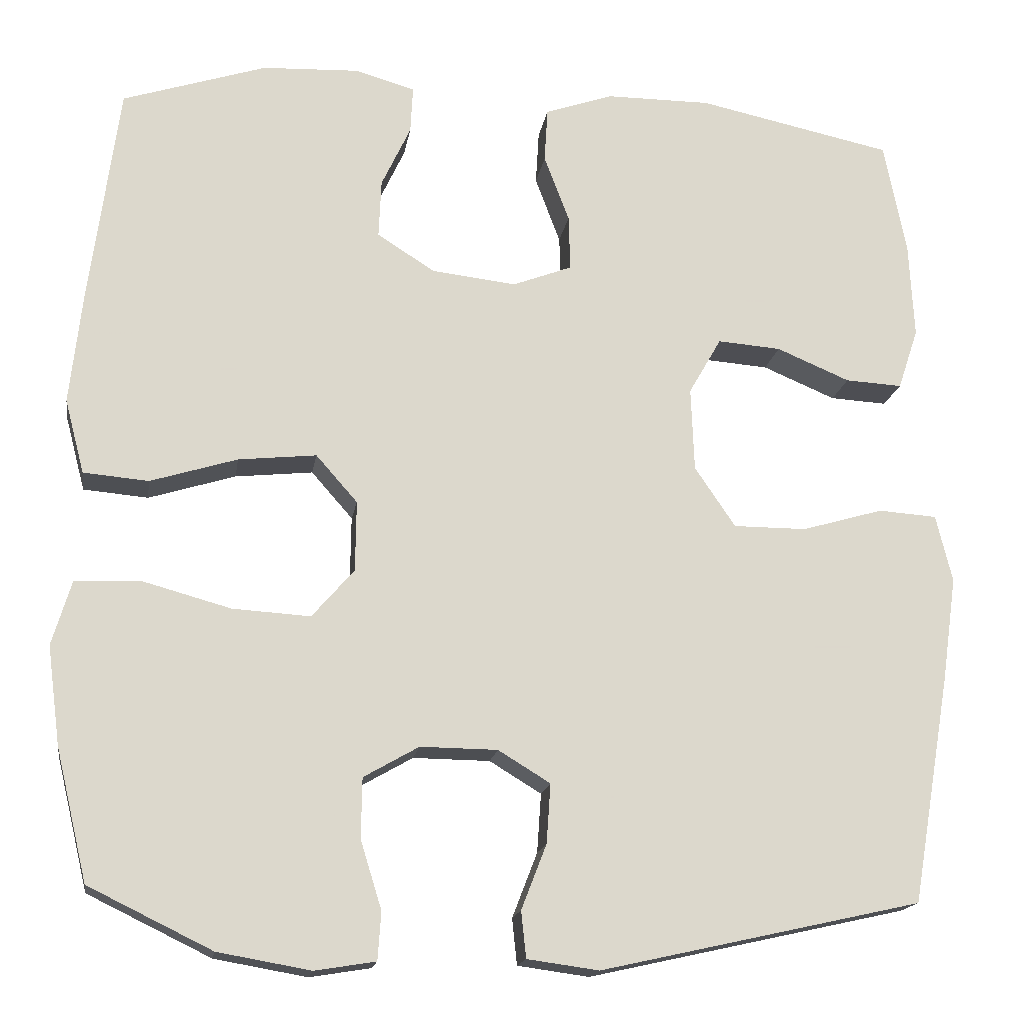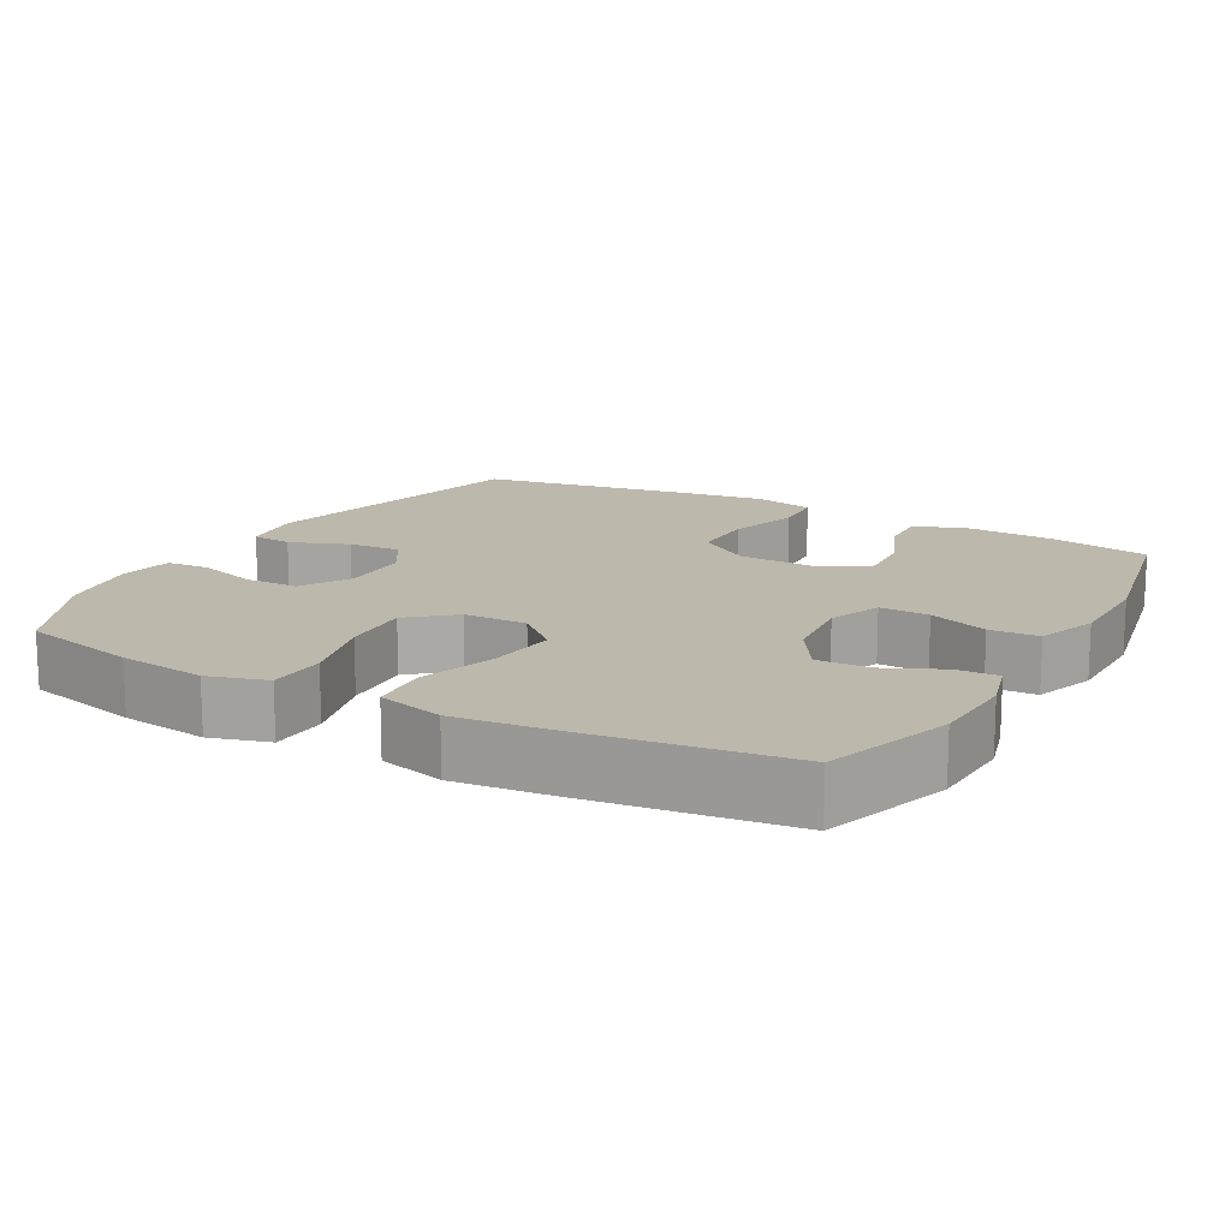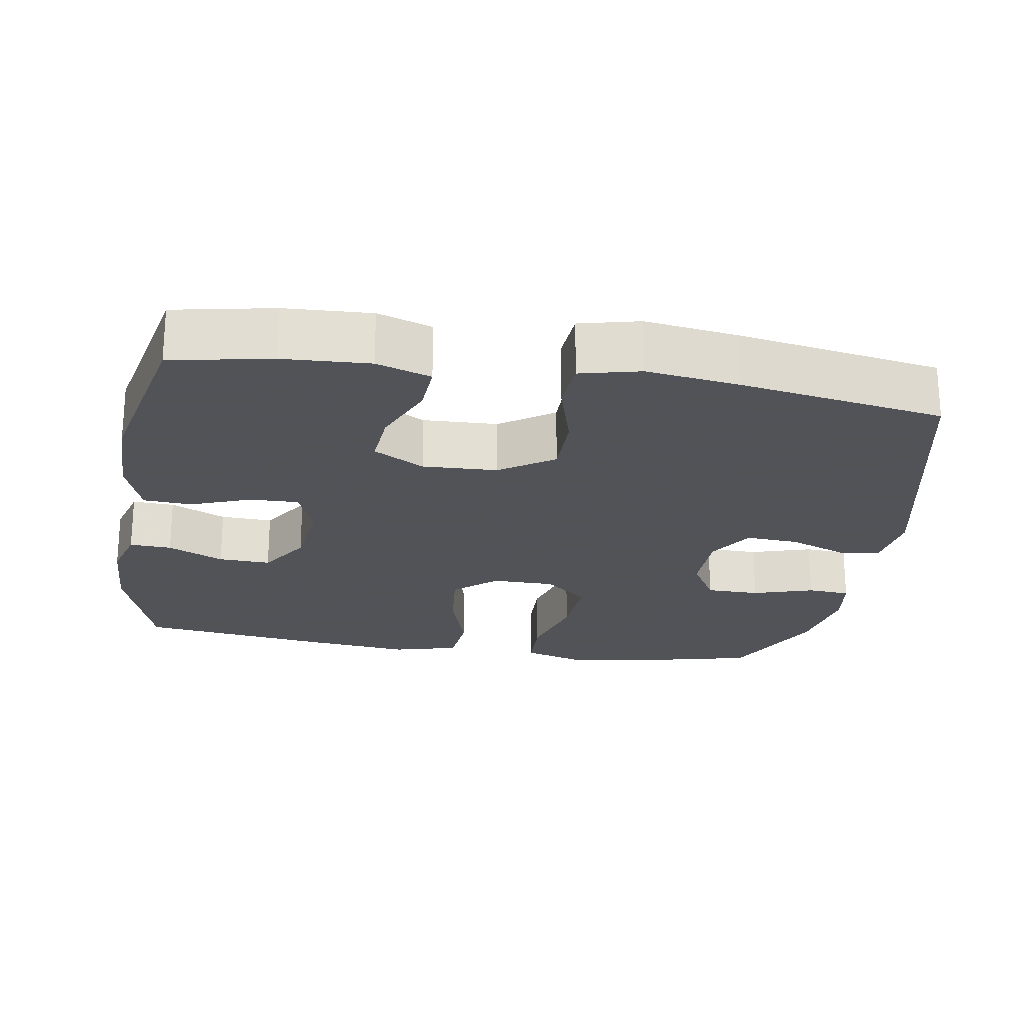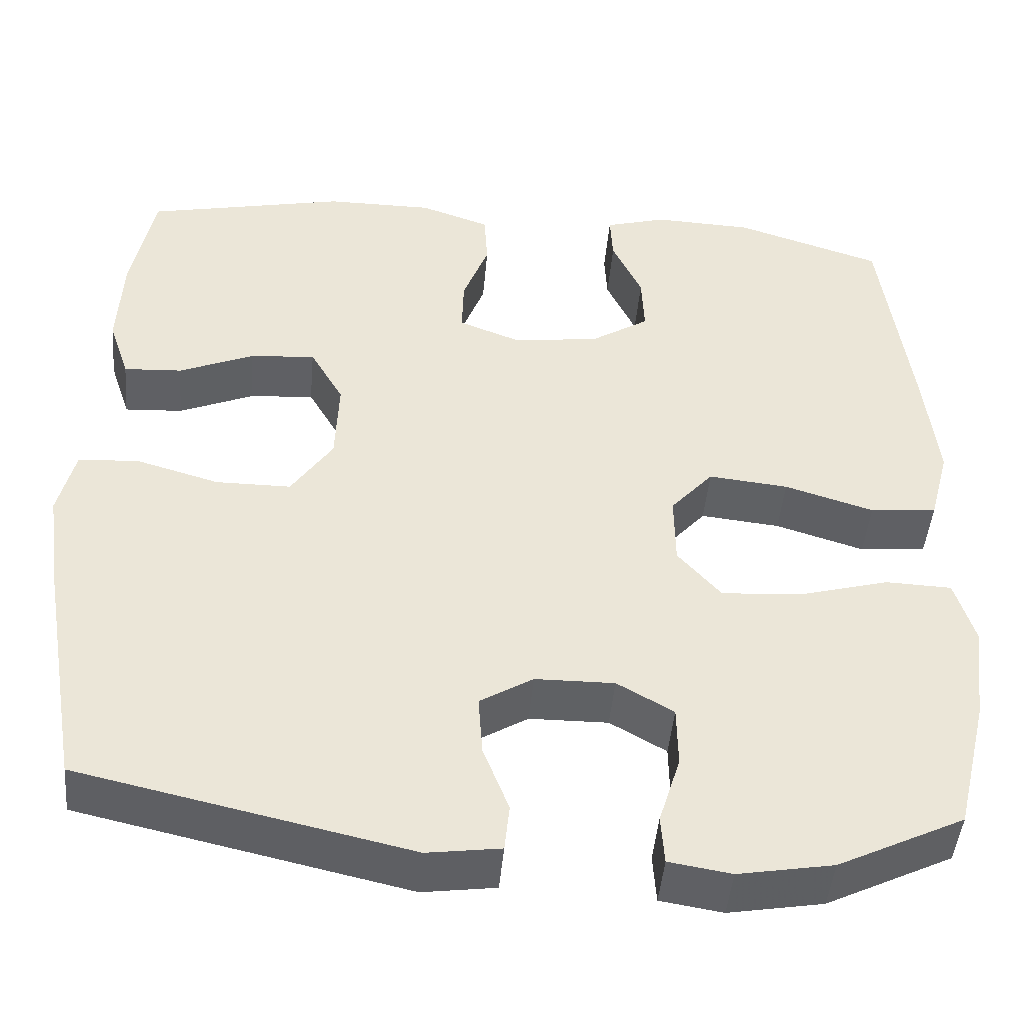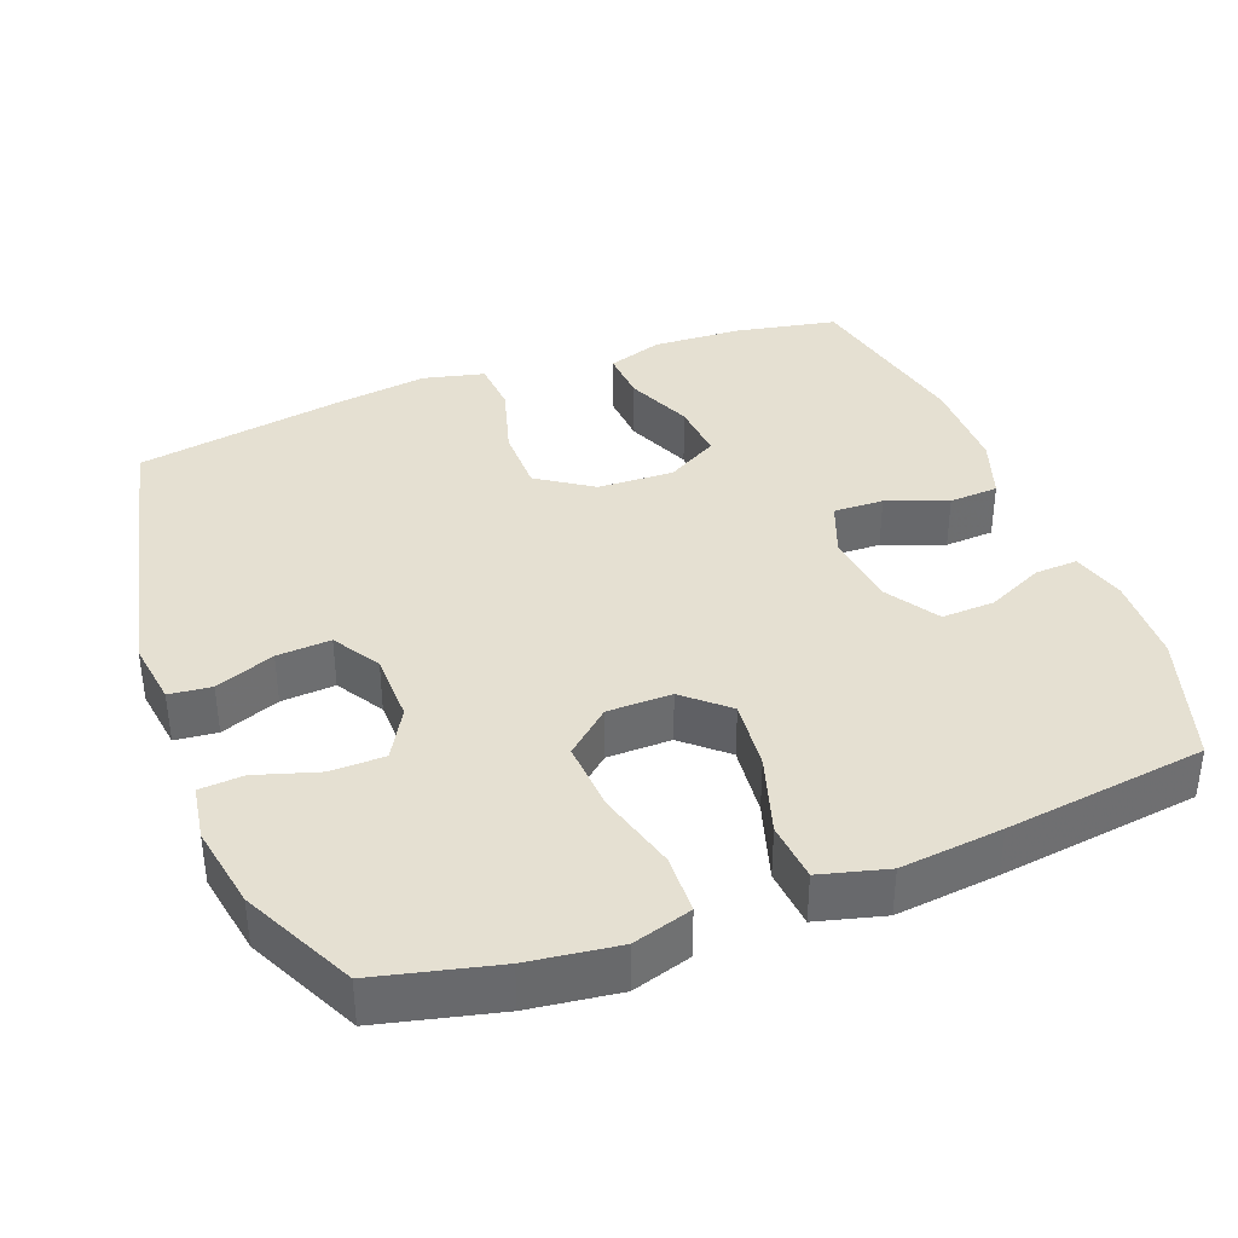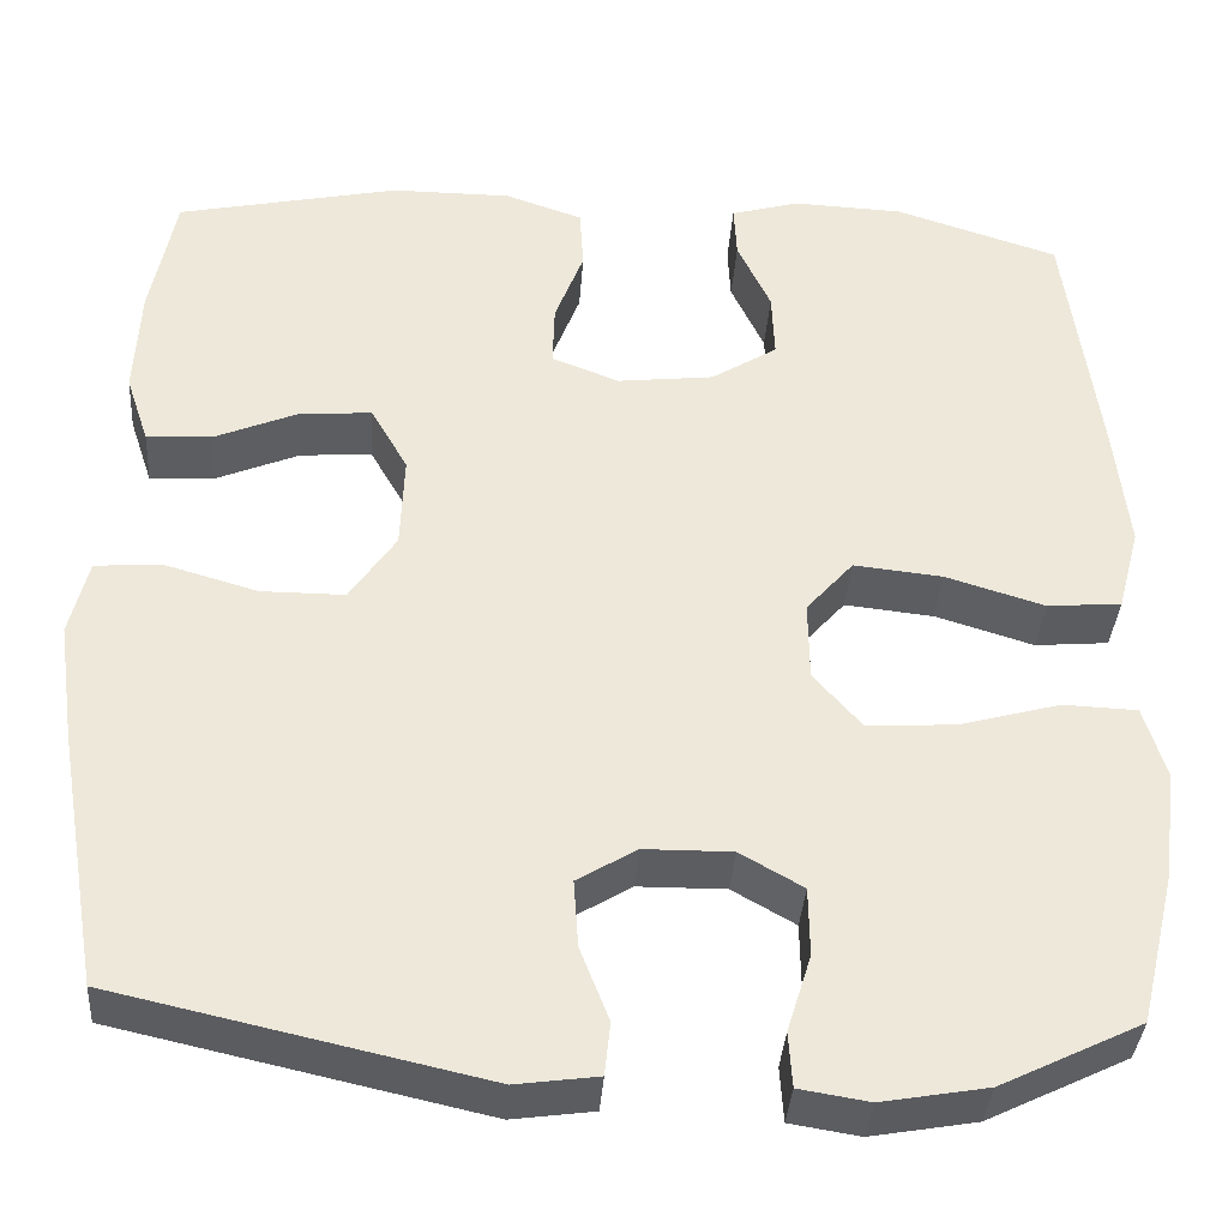
<metadata>
{"format":"obj","ext":"obj","renderer":"f3d","projection":"perspective","resolution":1024,"background":"white","views":[{"elev":-16.8,"azim":-8.8,"up":"+Z"},{"elev":14.7,"azim":-60.7,"up":"+Y"},{"elev":-22.5,"azim":80.7,"up":"+Y"},{"elev":-45.8,"azim":175.0,"up":"+Z"},{"elev":37.7,"azim":-110.9,"up":"+Y"},{"elev":-36.7,"azim":176.0,"up":"+Z"}]}
</metadata>
<code>
v 0.5 0.07 0.5
v 0.527 0.07 0.362
v 0.533 0.07 0.242
v 0.508 0.07 0.167
v 0.438 0.07 0.171
v 0.348 0.07 0.209
v 0.27 0.07 0.215
v 0.23 0.07 0.145
v 0.234 0.07 0.042
v 0.284 0.07 -0.032
v 0.374 0.07 -0.032
v 0.474 0.07 -0.003
v 0.546 0.07 -0.008
v 0.566 0.07 -0.091
v 0.548 0.07 -0.219
v 0.5 0.07 -0.5
v 0.105 0.07 -0.588
v 0.017 0.07 -0.576
v 0.011 0.07 -0.519
v 0.042 0.07 -0.439
v 0.047 0.07 -0.366
v -0.017 0.07 -0.327
v -0.112 0.07 -0.326
v -0.18 0.07 -0.365
v -0.181 0.07 -0.439
v -0.155 0.07 -0.523
v -0.159 0.07 -0.582
v -0.234 0.07 -0.594
v -0.348 0.07 -0.574
v -0.5 0.07 -0.5
v -0.539 0.07 -0.338
v -0.555 0.07 -0.217
v -0.531 0.07 -0.137
v -0.451 0.07 -0.134
v -0.342 0.07 -0.164
v -0.246 0.07 -0.17
v -0.194 0.07 -0.11
v -0.193 0.07 -0.023
v -0.244 0.07 0.035
v -0.34 0.07 0.025
v -0.447 0.07 -0.008
v -0.527 0.07 -0.001
v -0.551 0.07 0.09
v -0.536 0.07 0.228
v -0.5 0.07 0.5
v -0.323 0.07 0.557
v -0.204 0.07 0.562
v -0.13 0.07 0.541
v -0.133 0.07 0.483
v -0.169 0.07 0.406
v -0.172 0.07 0.334
v -0.101 0.07 0.289
v 0.003 0.07 0.277
v 0.076 0.07 0.305
v 0.074 0.07 0.373
v 0.043 0.07 0.455
v 0.047 0.07 0.522
v 0.131 0.07 0.551
v 0.26 0.07 0.551
v 0.5 0 0.5
v 0.527 0 0.362
v 0.533 0 0.242
v 0.508 0 0.167
v 0.438 0 0.171
v 0.348 0 0.209
v 0.27 0 0.215
v 0.23 0 0.145
v 0.234 0 0.042
v 0.284 0 -0.032
v 0.374 0 -0.032
v 0.474 0 -0.003
v 0.546 0 -0.008
v 0.566 0 -0.091
v 0.548 0 -0.219
v 0.5 0 -0.5
v 0.105 0 -0.588
v 0.017 0 -0.576
v 0.011 0 -0.519
v 0.042 0 -0.439
v 0.047 0 -0.366
v -0.017 0 -0.327
v -0.112 0 -0.326
v -0.18 0 -0.365
v -0.181 0 -0.439
v -0.155 0 -0.523
v -0.159 0 -0.582
v -0.234 0 -0.594
v -0.348 0 -0.574
v -0.5 0 -0.5
v -0.539 0 -0.338
v -0.555 0 -0.217
v -0.531 0 -0.137
v -0.451 0 -0.134
v -0.342 0 -0.164
v -0.246 0 -0.17
v -0.194 0 -0.11
v -0.193 0 -0.023
v -0.244 0 0.035
v -0.34 0 0.025
v -0.447 0 -0.008
v -0.527 0 -0.001
v -0.551 0 0.09
v -0.536 0 0.228
v -0.5 0 0.5
v -0.323 0 0.557
v -0.204 0 0.562
v -0.13 0 0.541
v -0.133 0 0.483
v -0.169 0 0.406
v -0.172 0 0.334
v -0.101 0 0.289
v 0.003 0 0.277
v 0.076 0 0.305
v 0.074 0 0.373
v 0.043 0 0.455
v 0.047 0 0.522
v 0.131 0 0.551
v 0.26 0 0.551
f 4 5 6
f 3 4 6
f 2 3 6
f 1 2 6
f 59 1 6
f 58 59 6
f 57 58 6
f 56 57 6
f 55 56 6
f 54 55 6 7
f 53 54 7 8
f 52 53 8 9
f 51 52 9 10
f 48 49 50
f 47 48 50
f 46 47 50
f 45 46 50
f 44 45 50
f 43 44 50
f 42 43 50
f 41 42 50
f 40 41 50 51
f 39 40 51
f 38 39 51 10
f 33 34 35
f 32 33 35
f 31 32 35
f 30 31 35
f 29 30 35
f 28 29 35
f 27 28 35
f 26 27 35
f 25 26 35
f 24 25 35 36
f 23 24 36 37
f 18 19 20
f 17 18 20
f 16 17 20
f 15 16 20
f 14 15 20
f 13 14 20
f 12 13 20
f 11 12 20
f 10 11 20 21
f 37 38 10
f 23 37 10
f 22 23 10
f 10 21 22
f 65 64 63
f 65 63 62
f 65 62 61
f 65 61 60
f 65 60 118
f 65 118 117
f 65 117 116
f 65 116 115
f 65 115 114
f 66 65 114 113
f 67 66 113 112
f 68 67 112 111
f 69 68 111 110
f 109 108 107
f 109 107 106
f 109 106 105
f 109 105 104
f 109 104 103
f 109 103 102
f 109 102 101
f 109 101 100
f 110 109 100 99
f 110 99 98
f 69 110 98 97
f 94 93 92
f 94 92 91
f 94 91 90
f 94 90 89
f 94 89 88
f 94 88 87
f 94 87 86
f 94 86 85
f 94 85 84
f 95 94 84 83
f 96 95 83 82
f 79 78 77
f 79 77 76
f 79 76 75
f 79 75 74
f 79 74 73
f 79 73 72
f 79 72 71
f 79 71 70
f 80 79 70 69
f 69 97 96
f 69 96 82
f 69 82 81
f 81 80 69
f 1 60 61 2
f 2 61 62 3
f 3 62 63 4
f 4 63 64 5
f 5 64 65 6
f 6 65 66 7
f 7 66 67 8
f 8 67 68 9
f 9 68 69 10
f 10 69 70 11
f 11 70 71 12
f 12 71 72 13
f 13 72 73 14
f 14 73 74 15
f 15 74 75 16
f 16 75 76 17
f 17 76 77 18
f 18 77 78 19
f 19 78 79 20
f 20 79 80 21
f 21 80 81 22
f 22 81 82 23
f 23 82 83 24
f 24 83 84 25
f 25 84 85 26
f 26 85 86 27
f 27 86 87 28
f 28 87 88 29
f 29 88 89 30
f 30 89 90 31
f 31 90 91 32
f 32 91 92 33
f 33 92 93 34
f 34 93 94 35
f 35 94 95 36
f 36 95 96 37
f 37 96 97 38
f 38 97 98 39
f 39 98 99 40
f 40 99 100 41
f 41 100 101 42
f 42 101 102 43
f 43 102 103 44
f 44 103 104 45
f 45 104 105 46
f 46 105 106 47
f 47 106 107 48
f 48 107 108 49
f 49 108 109 50
f 50 109 110 51
f 51 110 111 52
f 52 111 112 53
f 53 112 113 54
f 54 113 114 55
f 55 114 115 56
f 56 115 116 57
f 57 116 117 58
f 58 117 118 59
f 59 118 60 1

</code>
